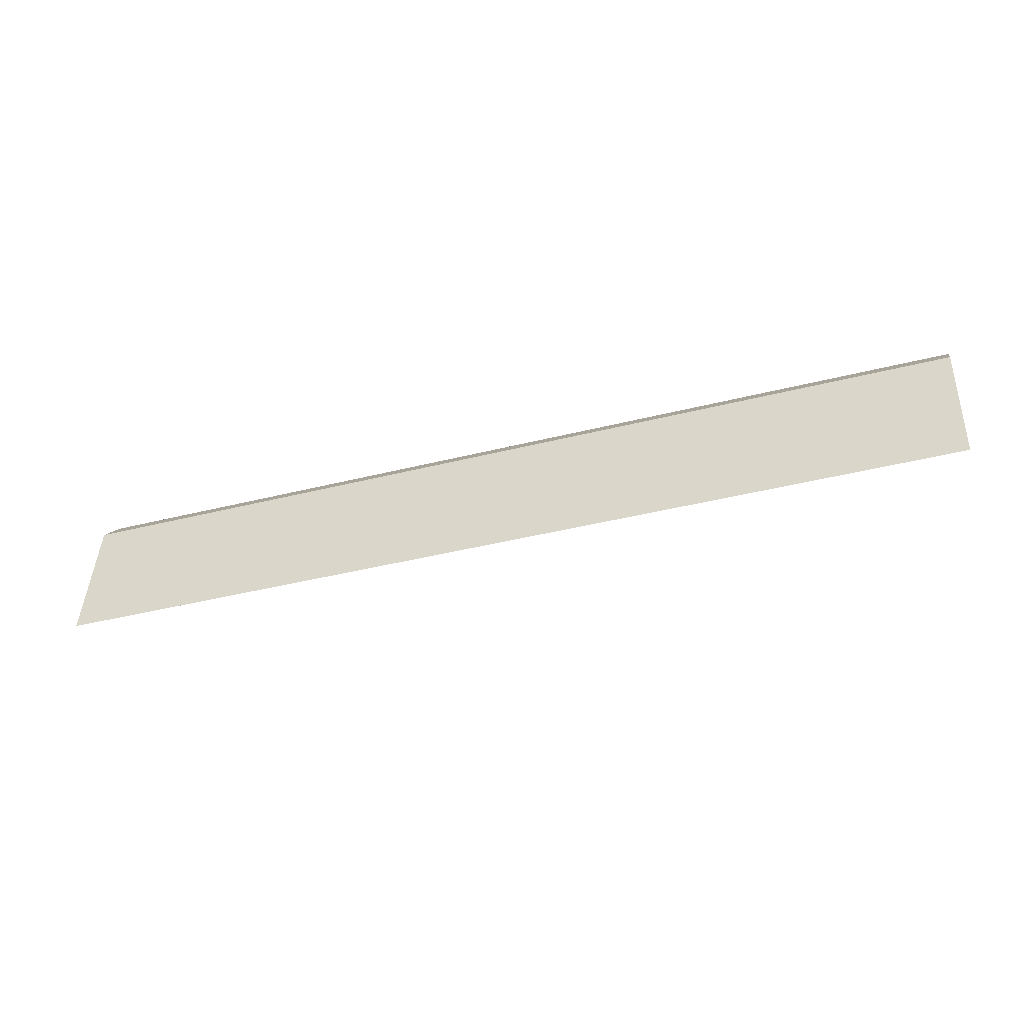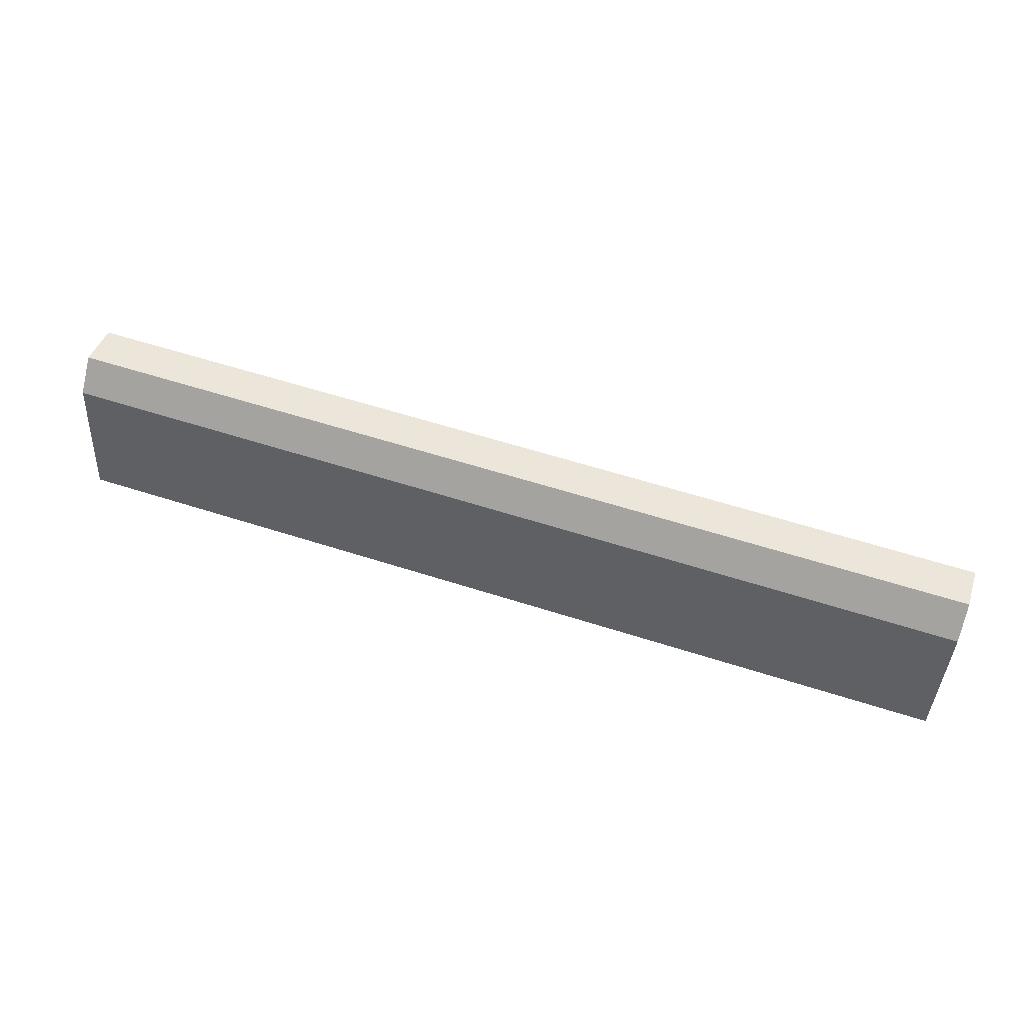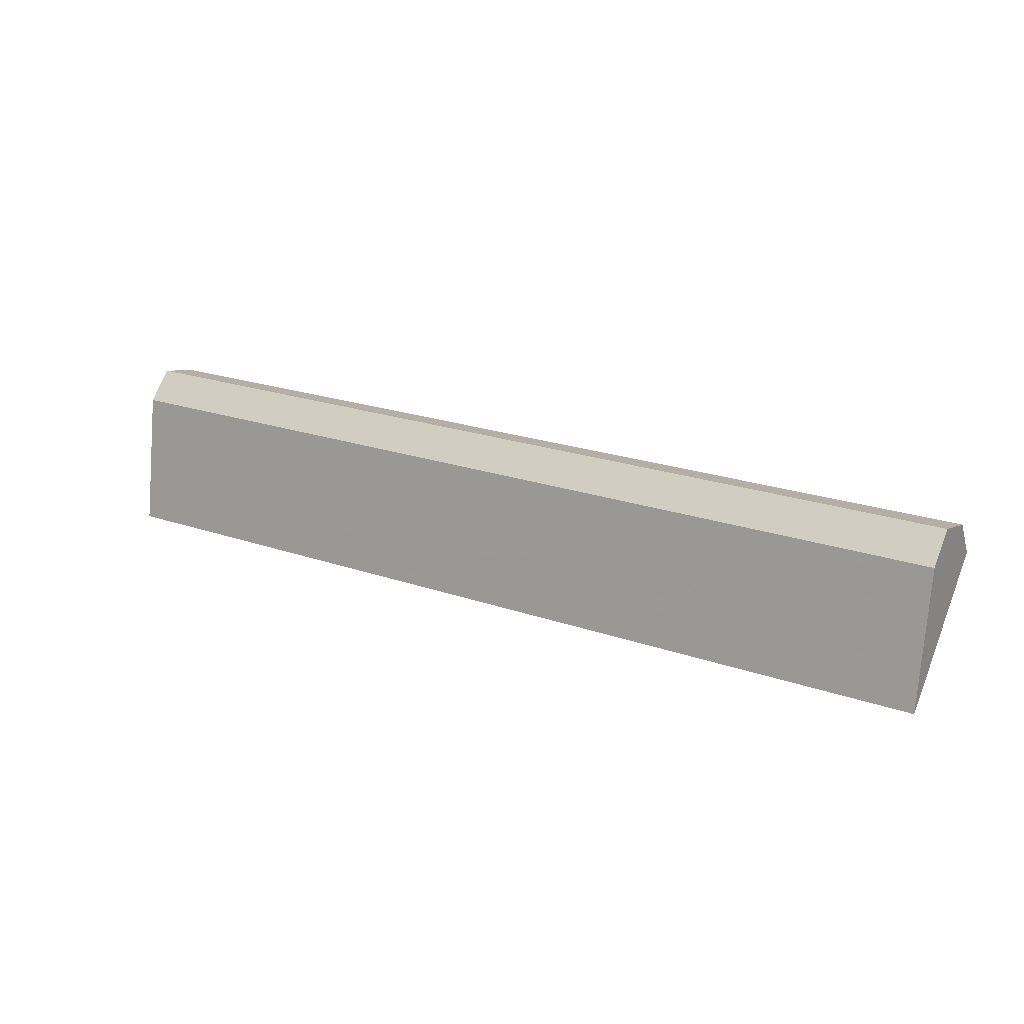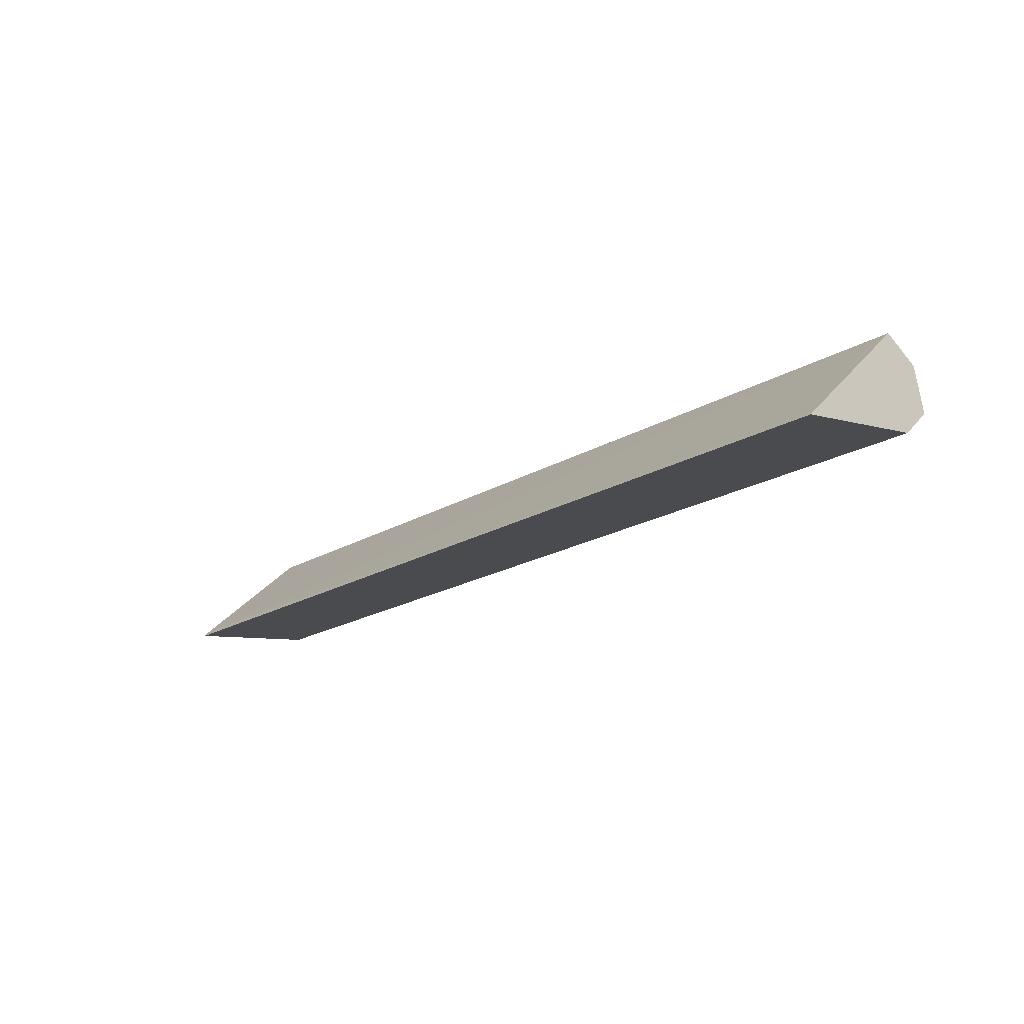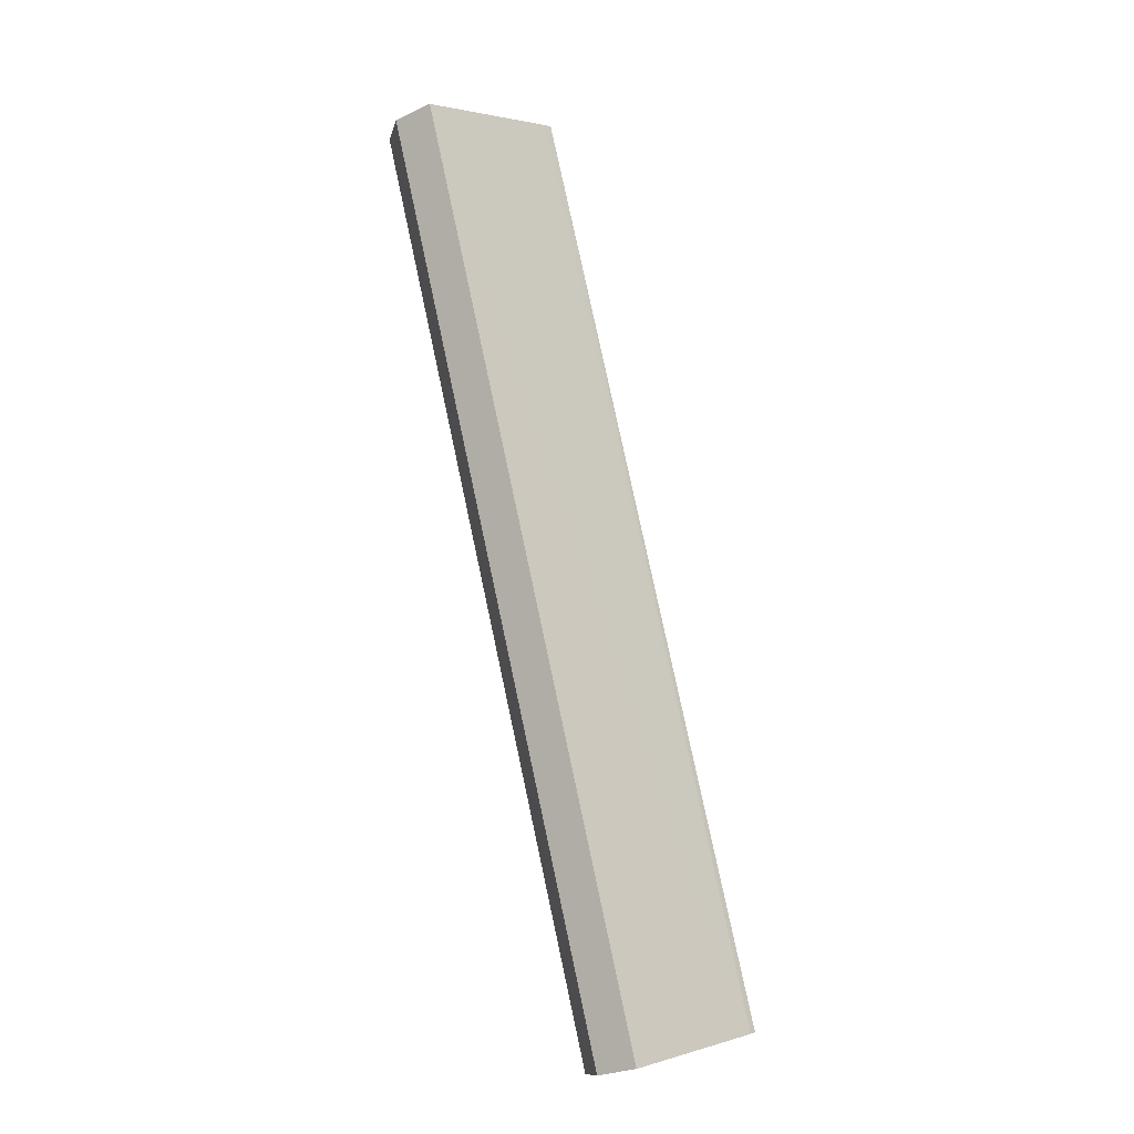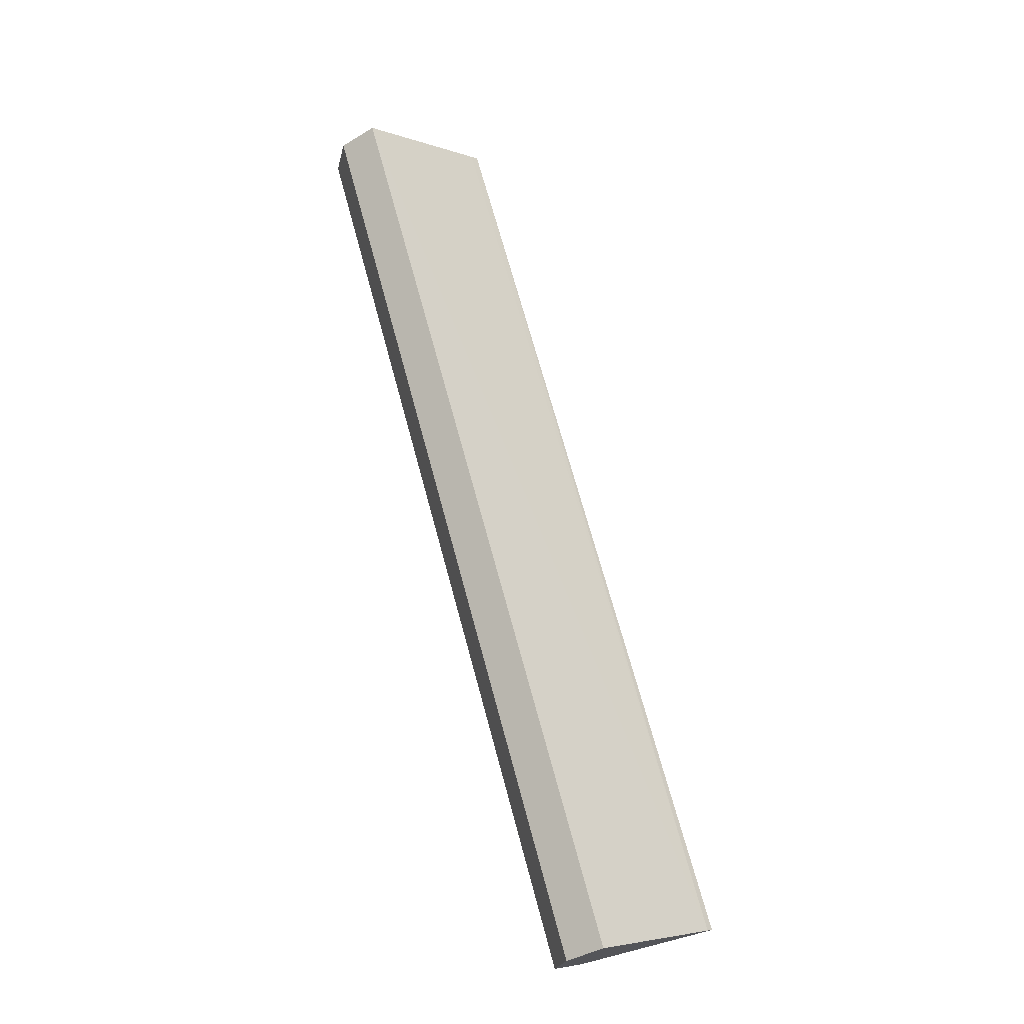
<metadata>
{"format":"obj","ext":"obj","renderer":"f3d","projection":"perspective","resolution":1024,"background":"white","views":[{"elev":-38.6,"azim":17.9,"up":"+Z"},{"elev":57.6,"azim":18.6,"up":"+Z"},{"elev":21.1,"azim":32.2,"up":"+Z"},{"elev":-19.5,"azim":-131.8,"up":"+Y"},{"elev":79.7,"azim":77.9,"up":"+Y"},{"elev":69.2,"azim":74.9,"up":"+Y"}]}
</metadata>
<code>
v -0.1336 0.2158 0.1085
v -0.1336 0.2114 0.1037
v -0.1336 0.2268 0.1008
v -0.29 0.208 0.08075
v -0.29 0.2158 0.1085
v -0.1336 0.208 0.08076
v -0.29 0.2114 0.1037
v -0.1336 0.2231 0.1067
v -0.29 0.2268 0.1008
v -0.1336 0.209 0.08163
v -0.29 0.2231 0.1067
v -0.2901 0.209 0.08184
f 5 2 1
f 6 2 4
f 7 4 2
f 7 2 5
f 8 1 2
f 8 6 3
f 8 2 6
f 9 8 3
f 10 6 4
f 10 9 3
f 10 3 6
f 11 8 9
f 11 5 1
f 11 1 8
f 12 10 4
f 12 9 10
f 12 11 9
f 12 5 11
f 12 7 5
f 12 4 7

</code>
